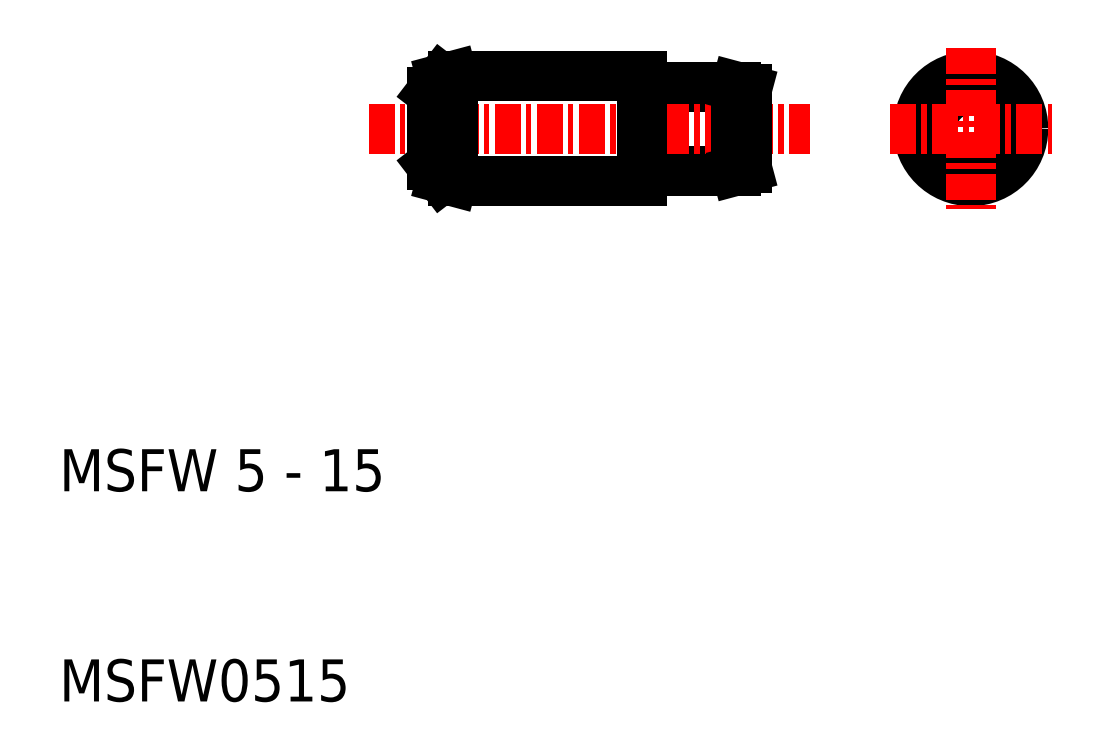
<metadata>
{"format":"dxf","ext":"dxf","renderer":"ezdxf+matplotlib","layout":"modelspace","background":"white","min_lineweight":24,"dpi":150}
</metadata>
<code>
0
SECTION
2
ENTITIES
0
TEXT
8
0
10
10
20
20
30
0
40
2
1
MSFW 5 - 15
0
TEXT
8
0
10
10
20
10
30
0
40
2
1
MSFW0515
0
LINE
8
0
10
37.91
20
39.25
30
0
11
42.21
21
39.25
31
0
0
LINE
8
0
10
37.91
20
35.25
30
0
11
42.21
21
35.25
31
0
0
LINE
8
CENTER
10
24.71
20
37.25
30
0
11
45.71
21
37.25
31
0
0
LINE
8
0
10
28.71
20
39.75
30
0
11
37.71
21
39.75
31
0
0
LINE
8
0
10
28.71
20
34.75
30
0
11
37.71
21
34.75
31
0
0
LINE
8
0
10
27.71
20
35.52
30
0
11
27.71
21
38.99
31
0
0
LINE
8
0
10
28.71
20
34.75
30
0
11
28.71
21
39.75
31
0
0
LINE
8
0
10
37.71
20
35.05
30
0
11
37.71
21
39.45
31
0
0
ARC
8
0
10
37.91
20
35.05
30
0
40
0.2
50
90
51
180
0
LINE
8
0
10
37.71
20
35.05
30
0
11
37.71
21
34.75
31
0
0
ARC
8
0
10
37.91
20
39.45
30
0
40
0.2
50
180
51
270
0
LINE
8
0
10
37.71
20
39.75
30
0
11
37.71
21
39.45
31
0
0
LINE
8
0
10
42.71
20
35.39
30
0
11
42.71
21
39.12
31
0
0
LINE
8
0
10
42.21
20
35.25
30
0
11
42.21
21
39.25
31
0
0
LINE
8
0
10
42.21
20
39.25
30
0
11
42.71
21
39.12
31
0
0
LINE
8
0
10
42.21
20
35.25
30
0
11
42.71
21
35.39
31
0
0
LINE
8
0
10
28.71
20
39.75
30
0
11
28.2
21
39.62
31
0
0
LINE
8
0
10
28.71
20
34.75
30
0
11
28.2
21
34.89
31
0
0
LINE
8
0
10
28.2
20
39.62
30
0
11
27.71
21
38.99
31
0
0
LINE
8
0
10
28.2
20
34.89
30
0
11
27.71
21
35.52
31
0
0
CIRCLE
8
0
10
53.36
20
37.25
30
0
40
2.5
0
CIRCLE
8
0
10
53.36
20
37.25
30
0
40
2
0
CIRCLE
8
0
10
53.36
20
37.25
30
0
40
1.866
0
LINE
8
CENTER
10
49.52
20
37.25
30
0
11
57.21
21
37.25
31
0
0
LINE
8
CENTER
10
53.36
20
41.1
30
0
11
53.36
21
33.41
31
0
0
ENDSEC
0
EOF

</code>
